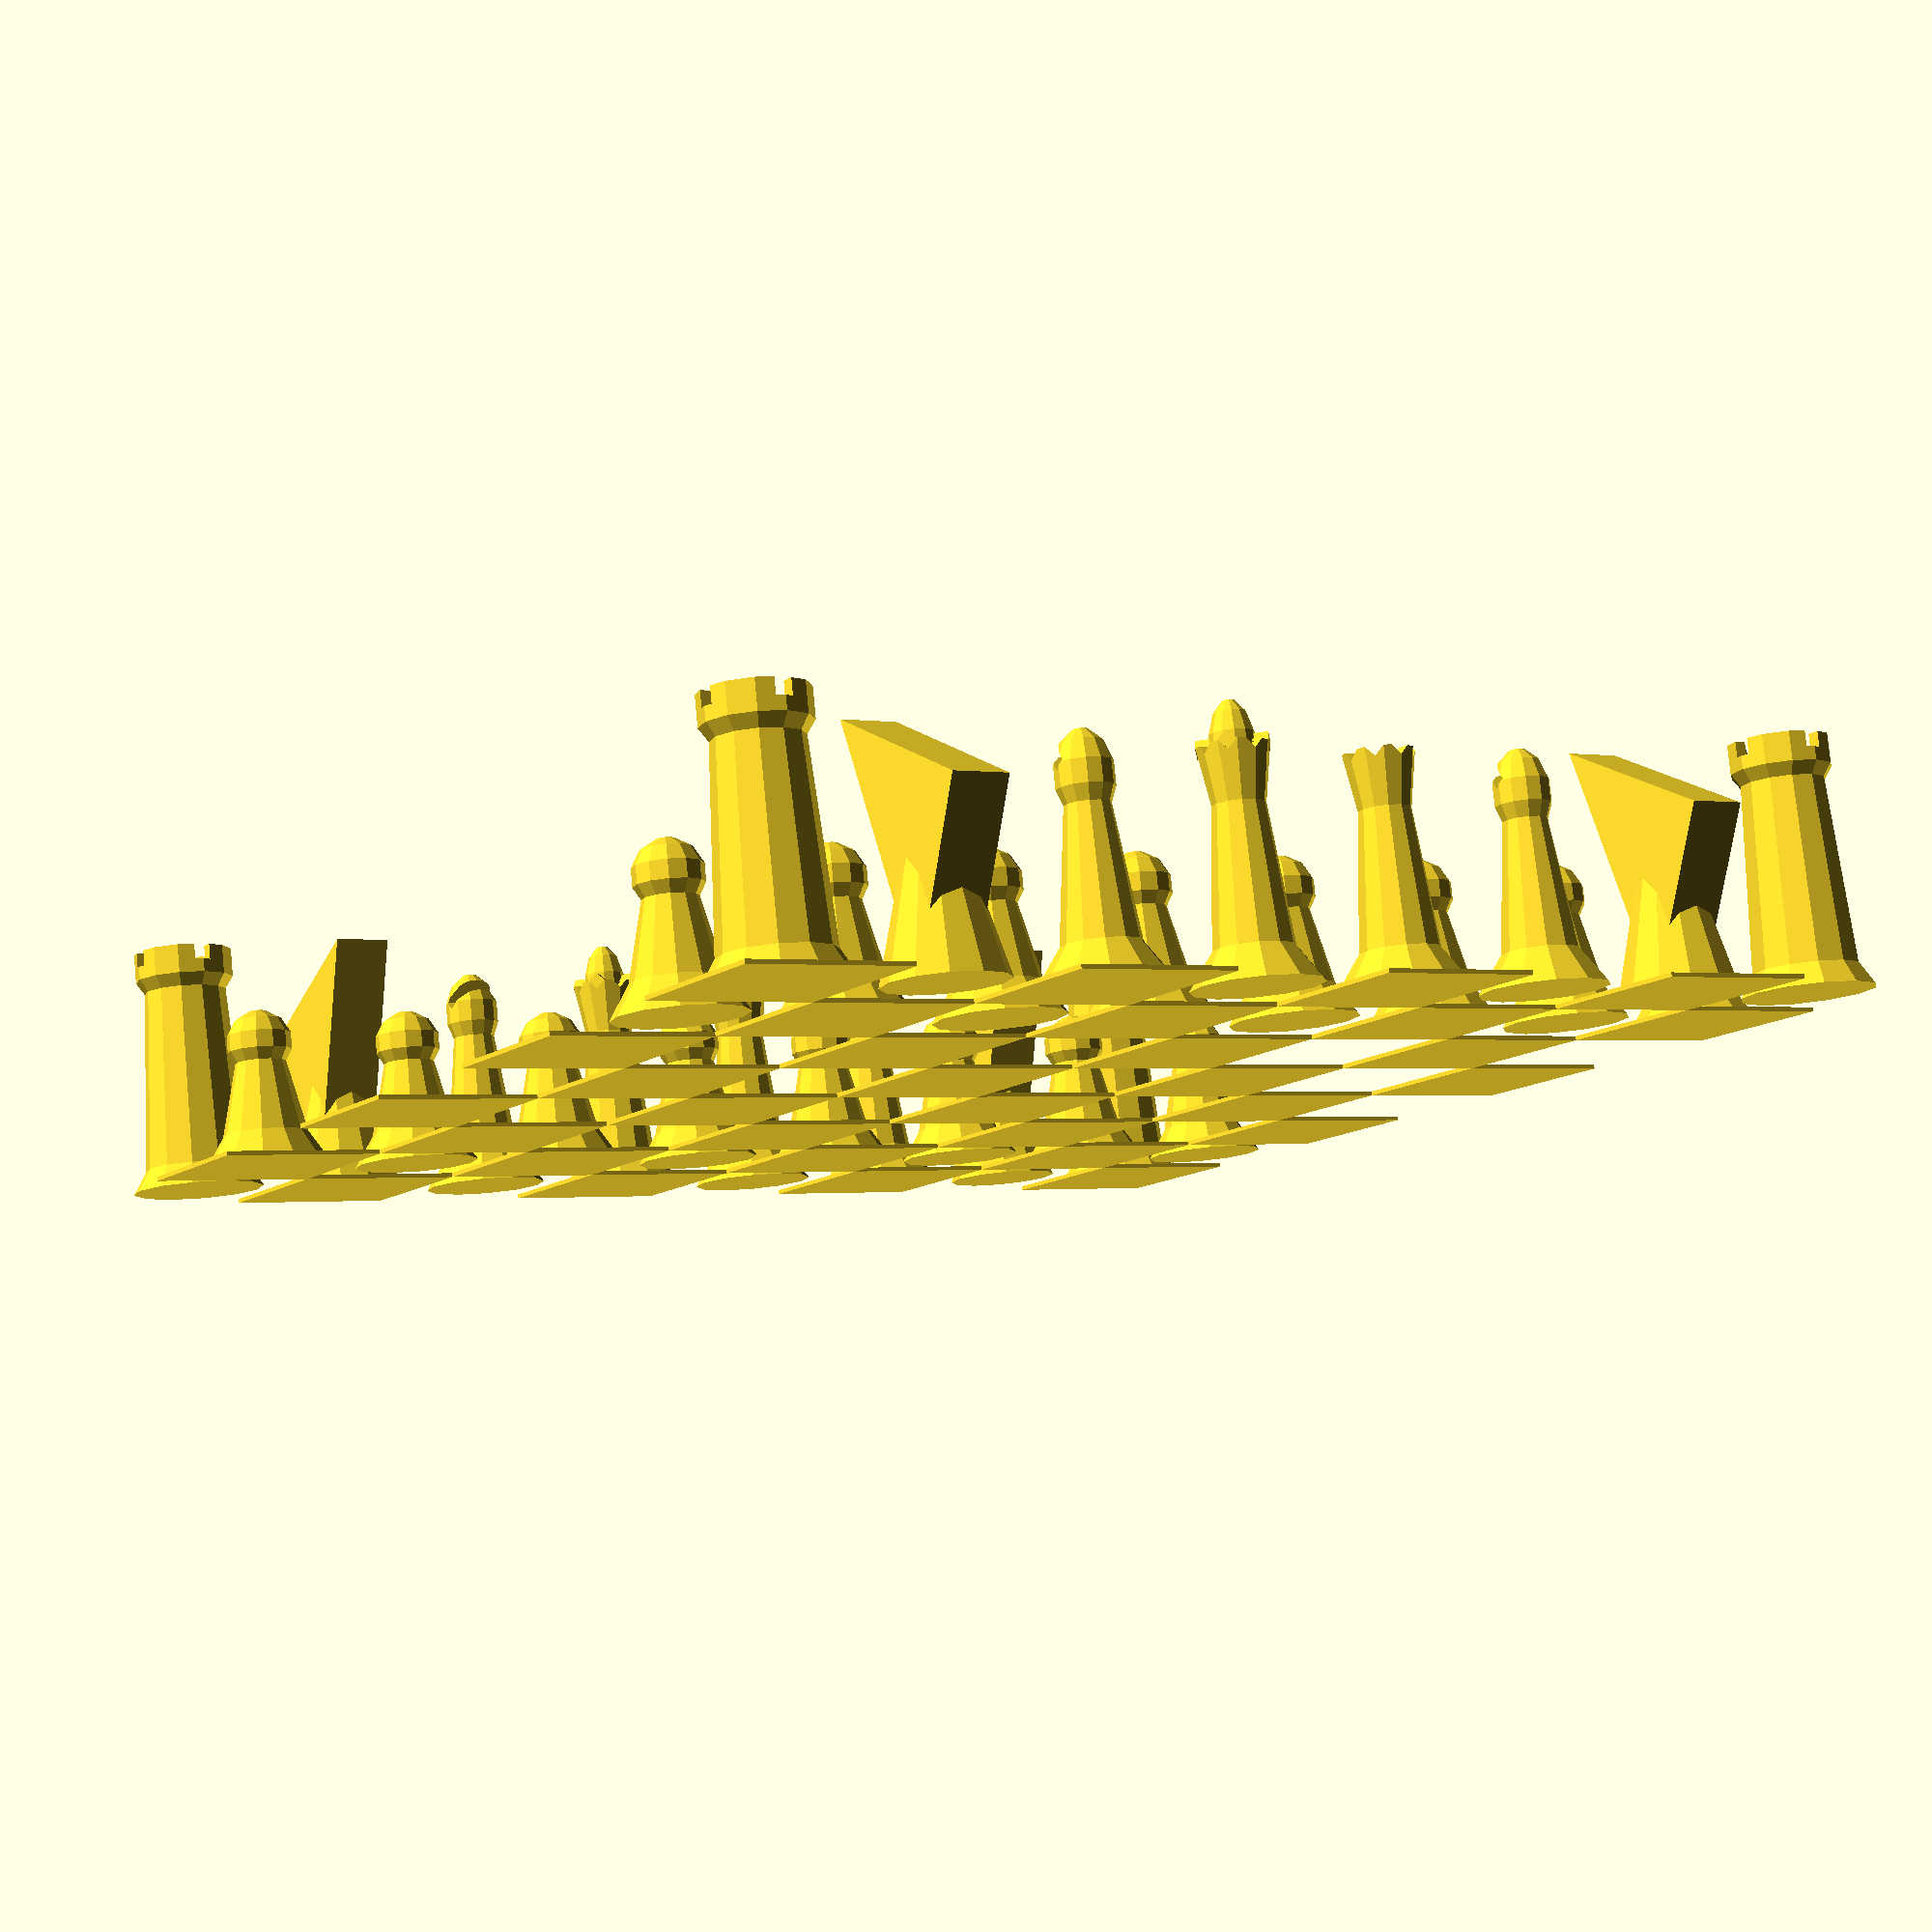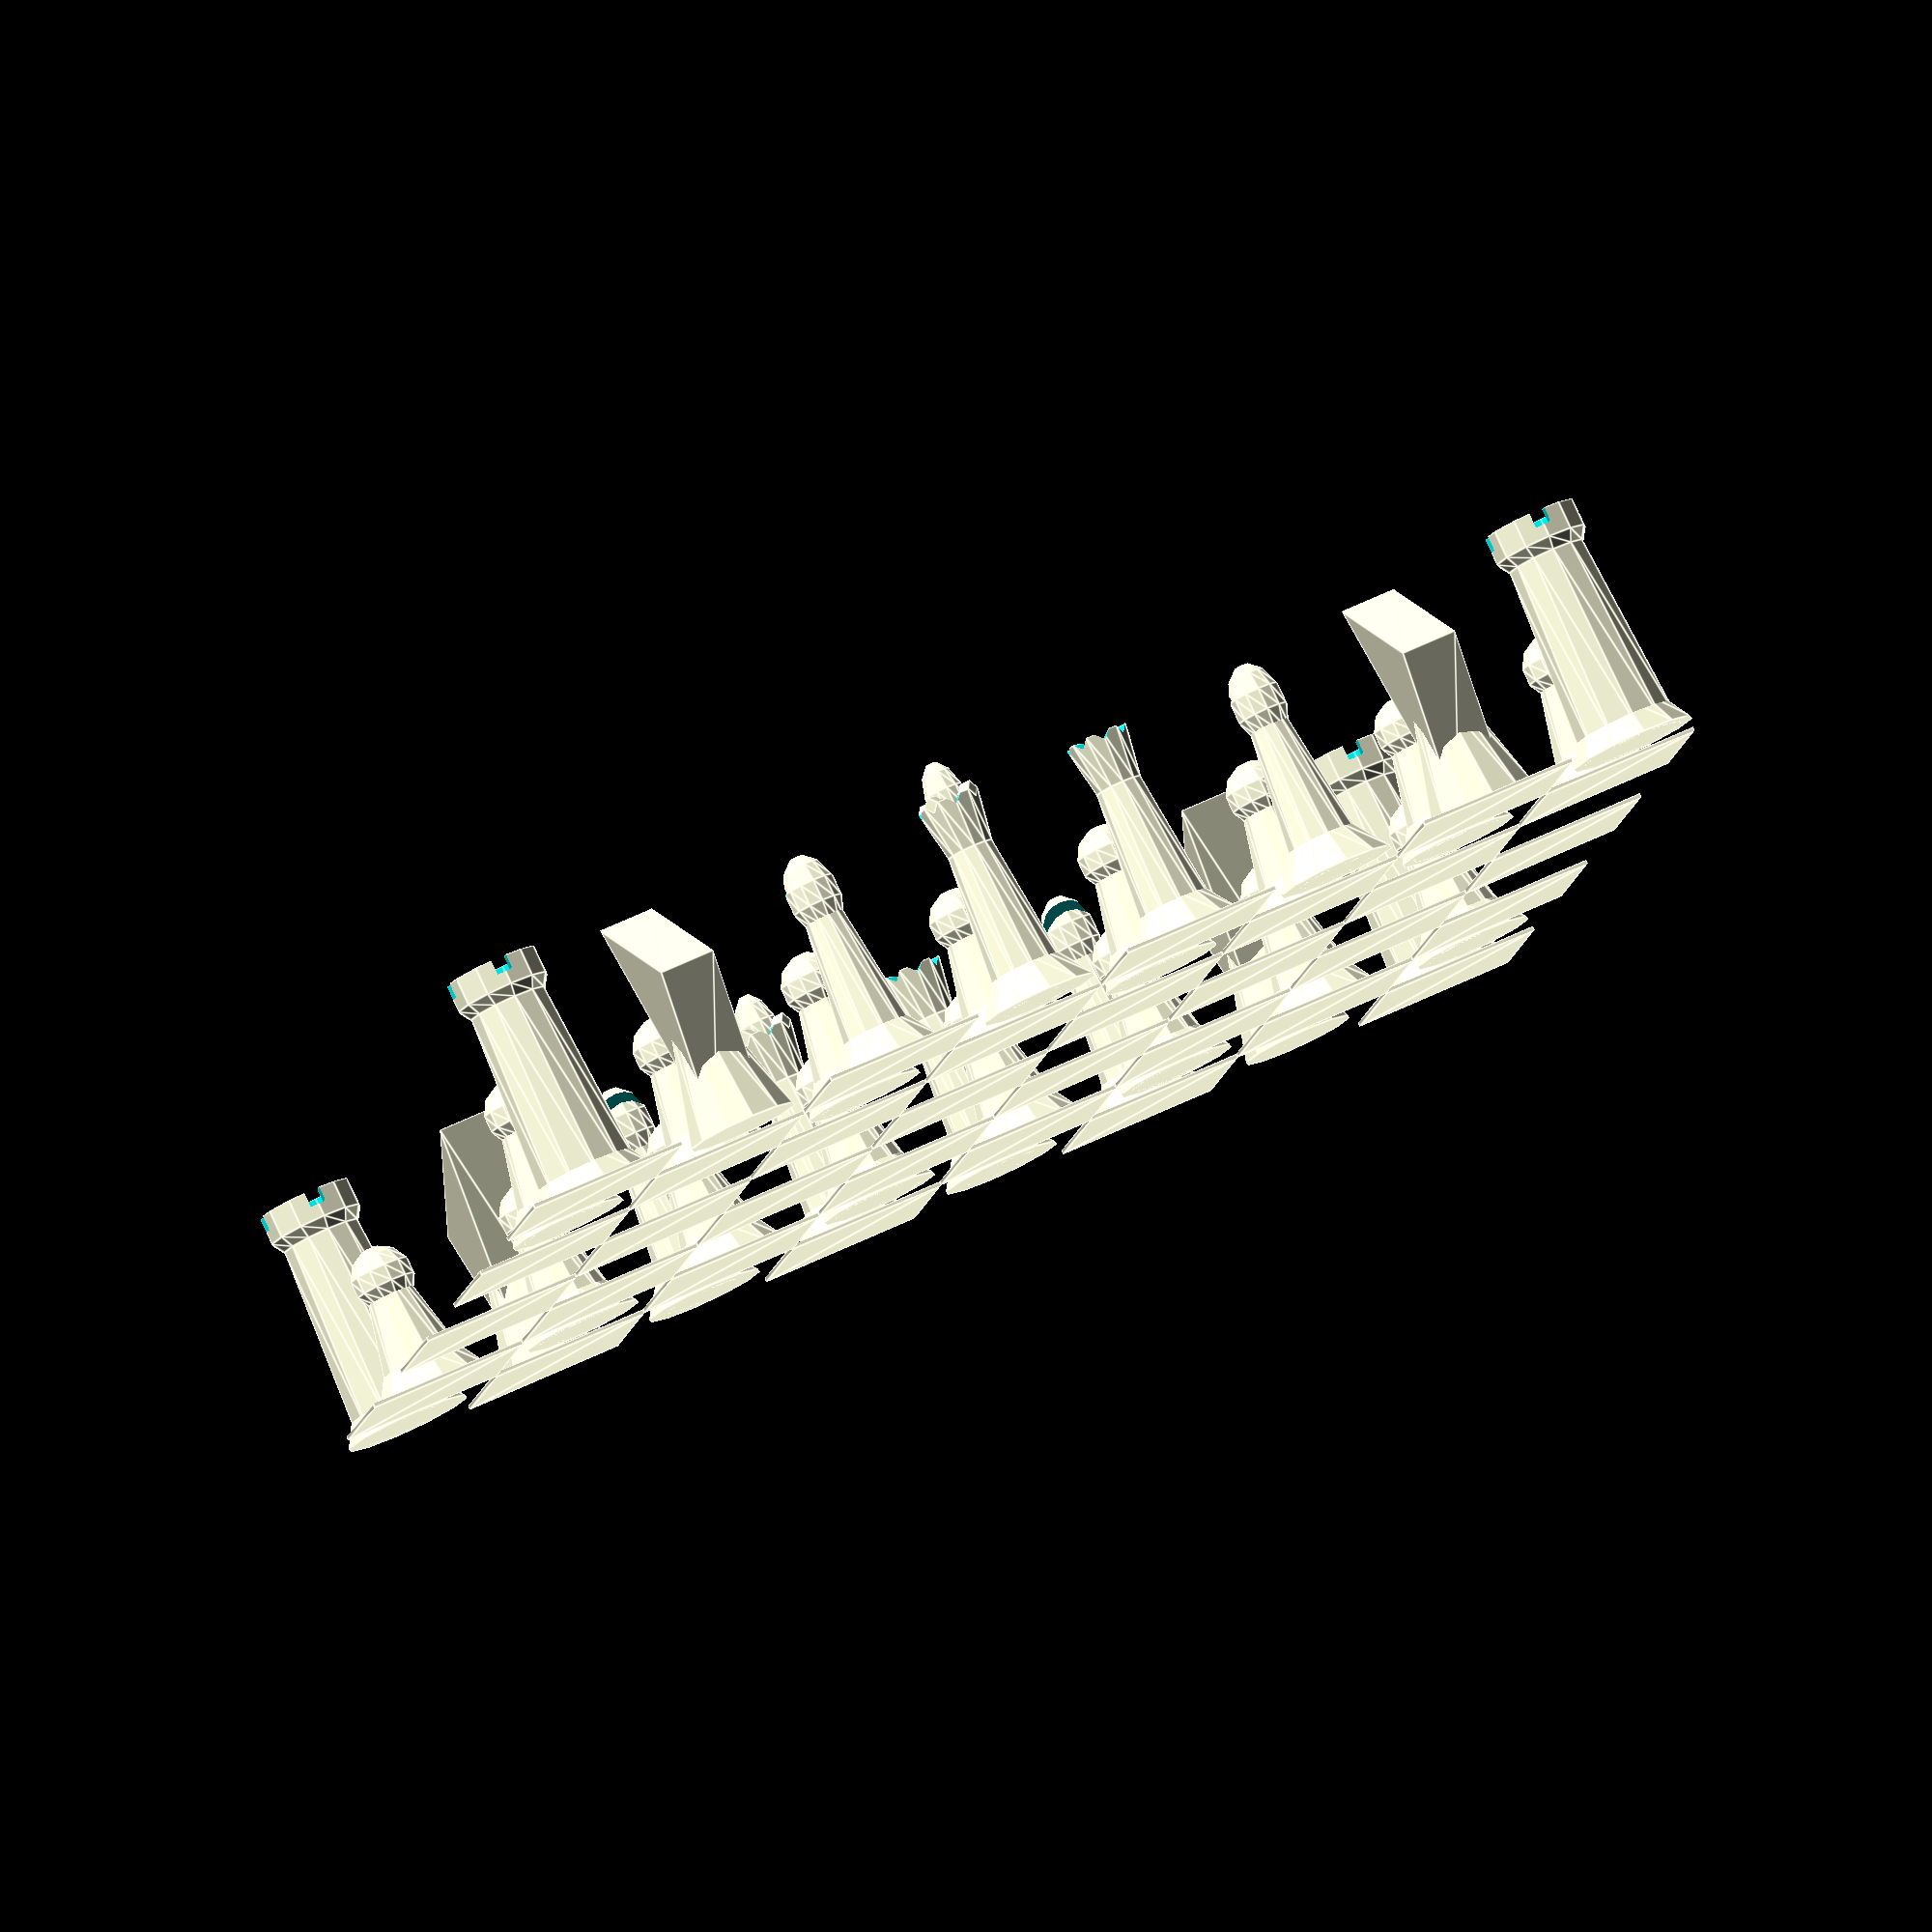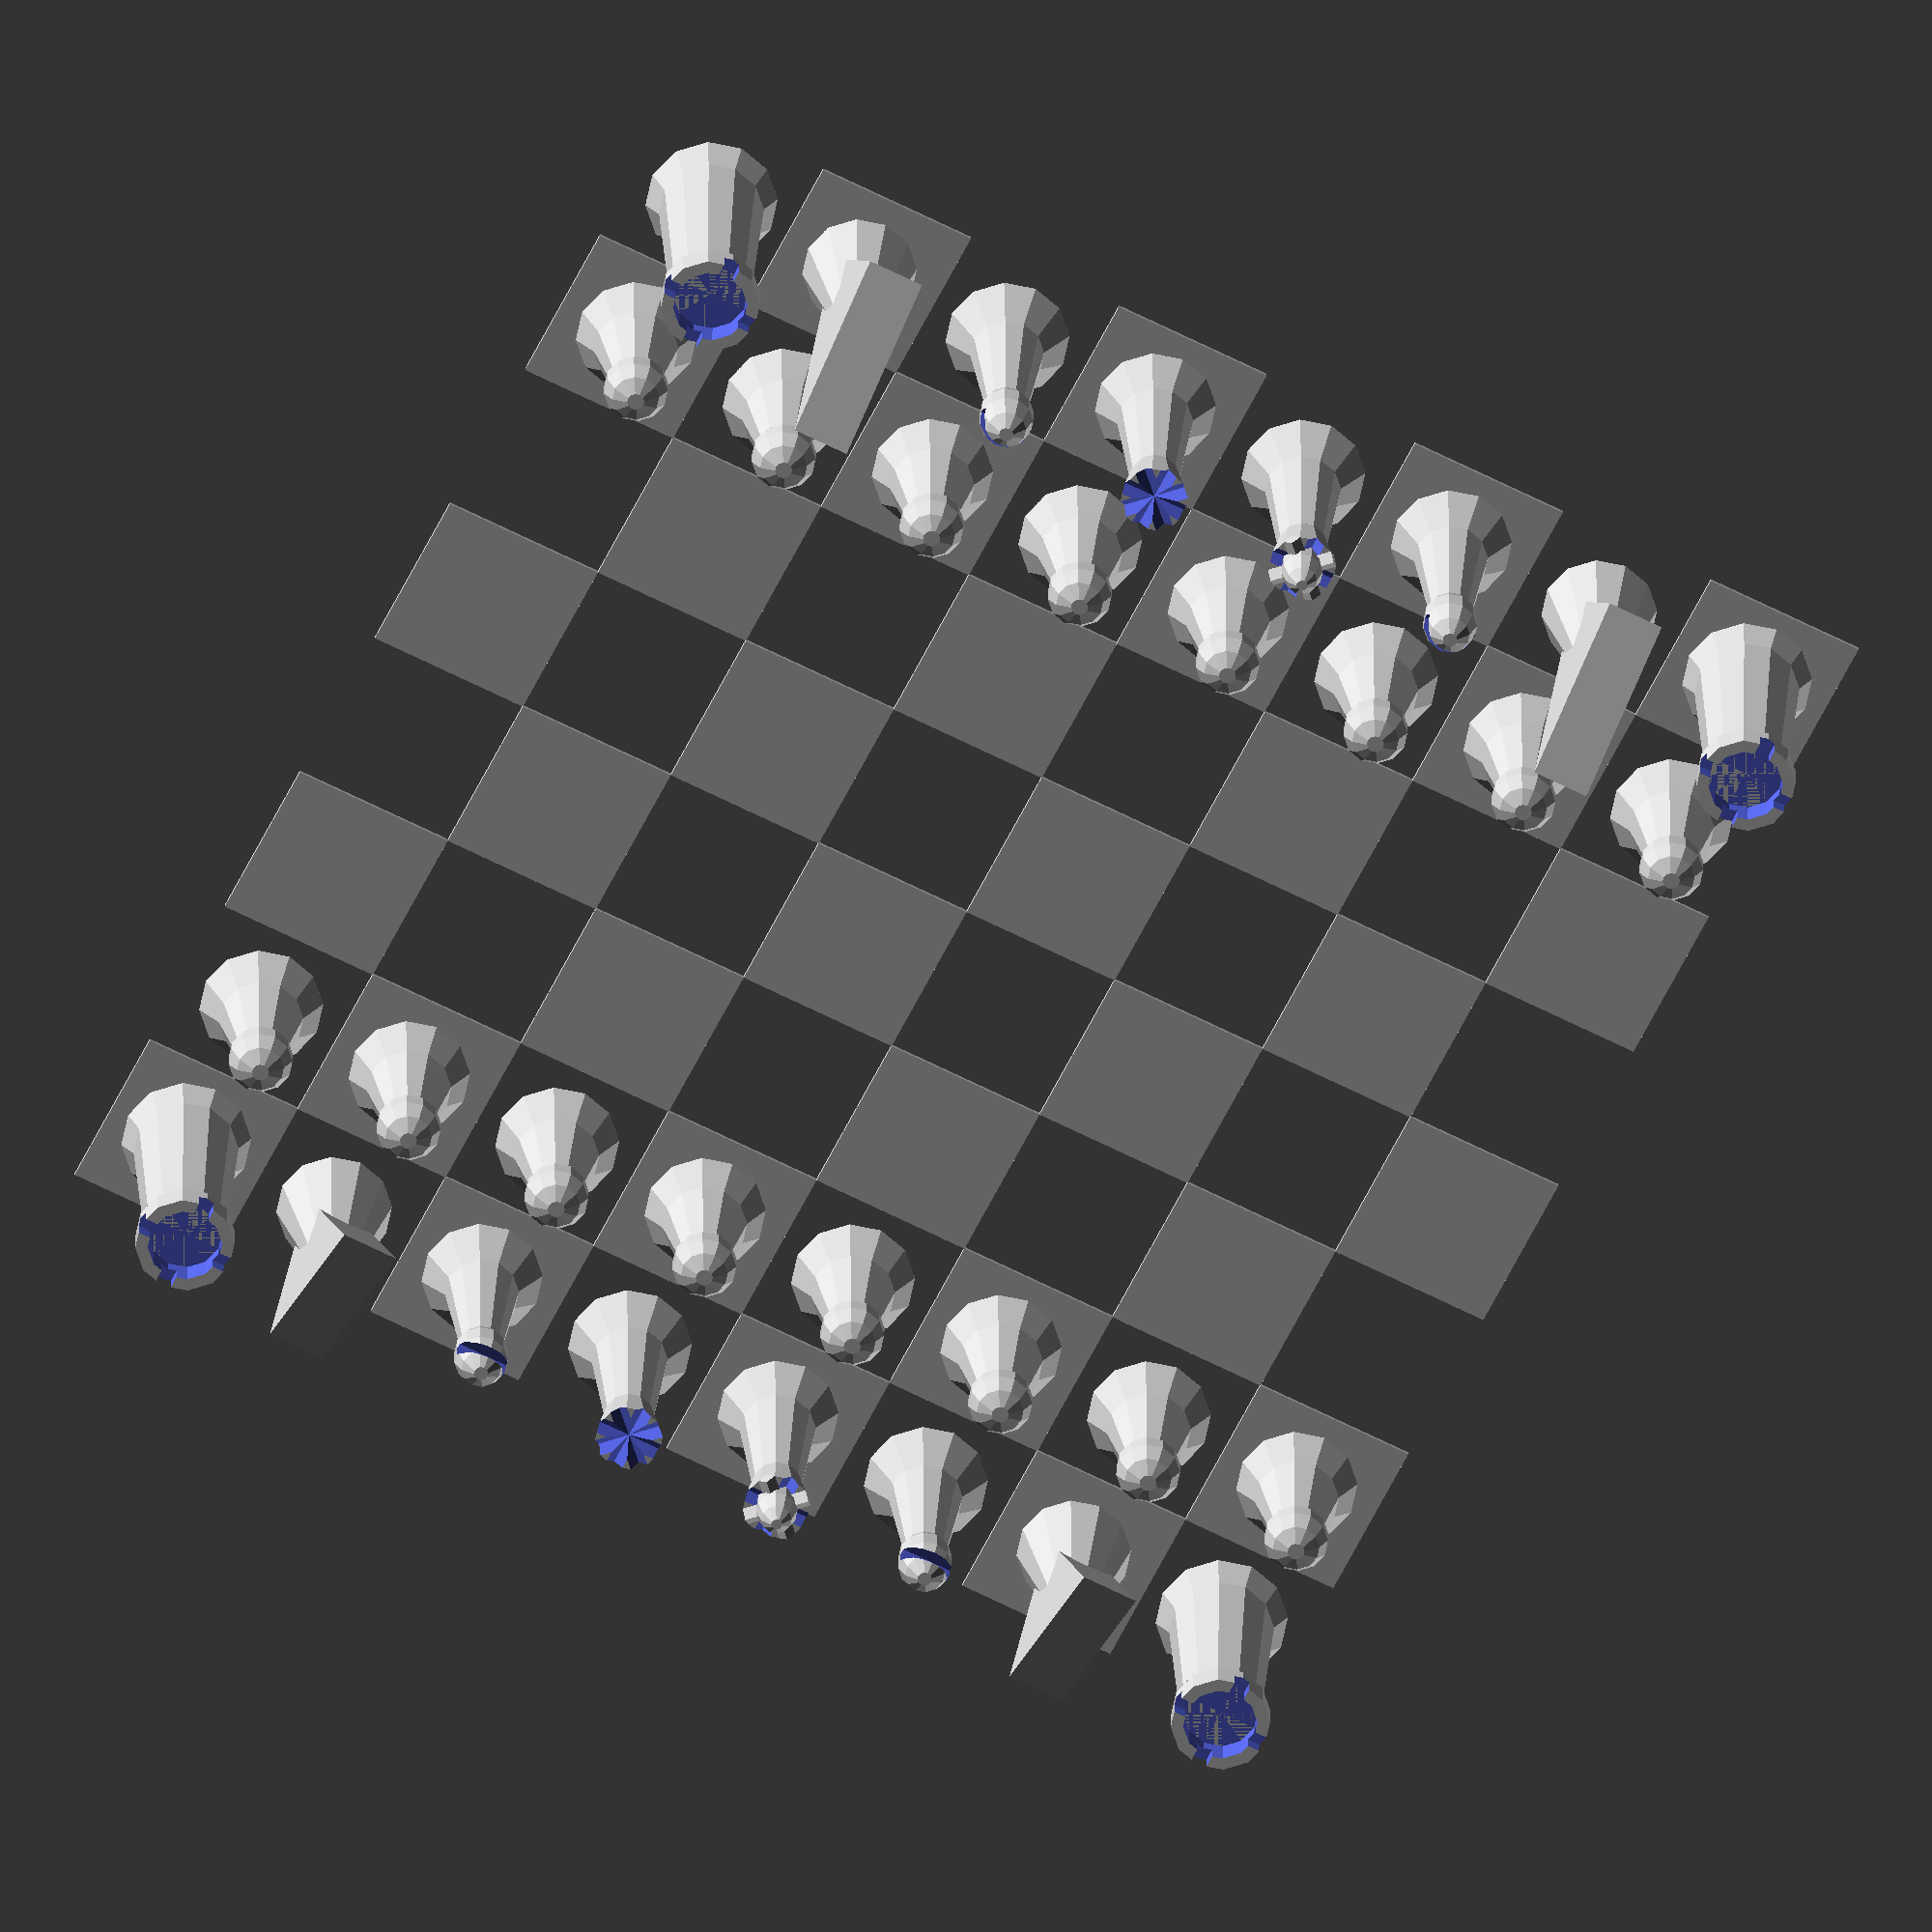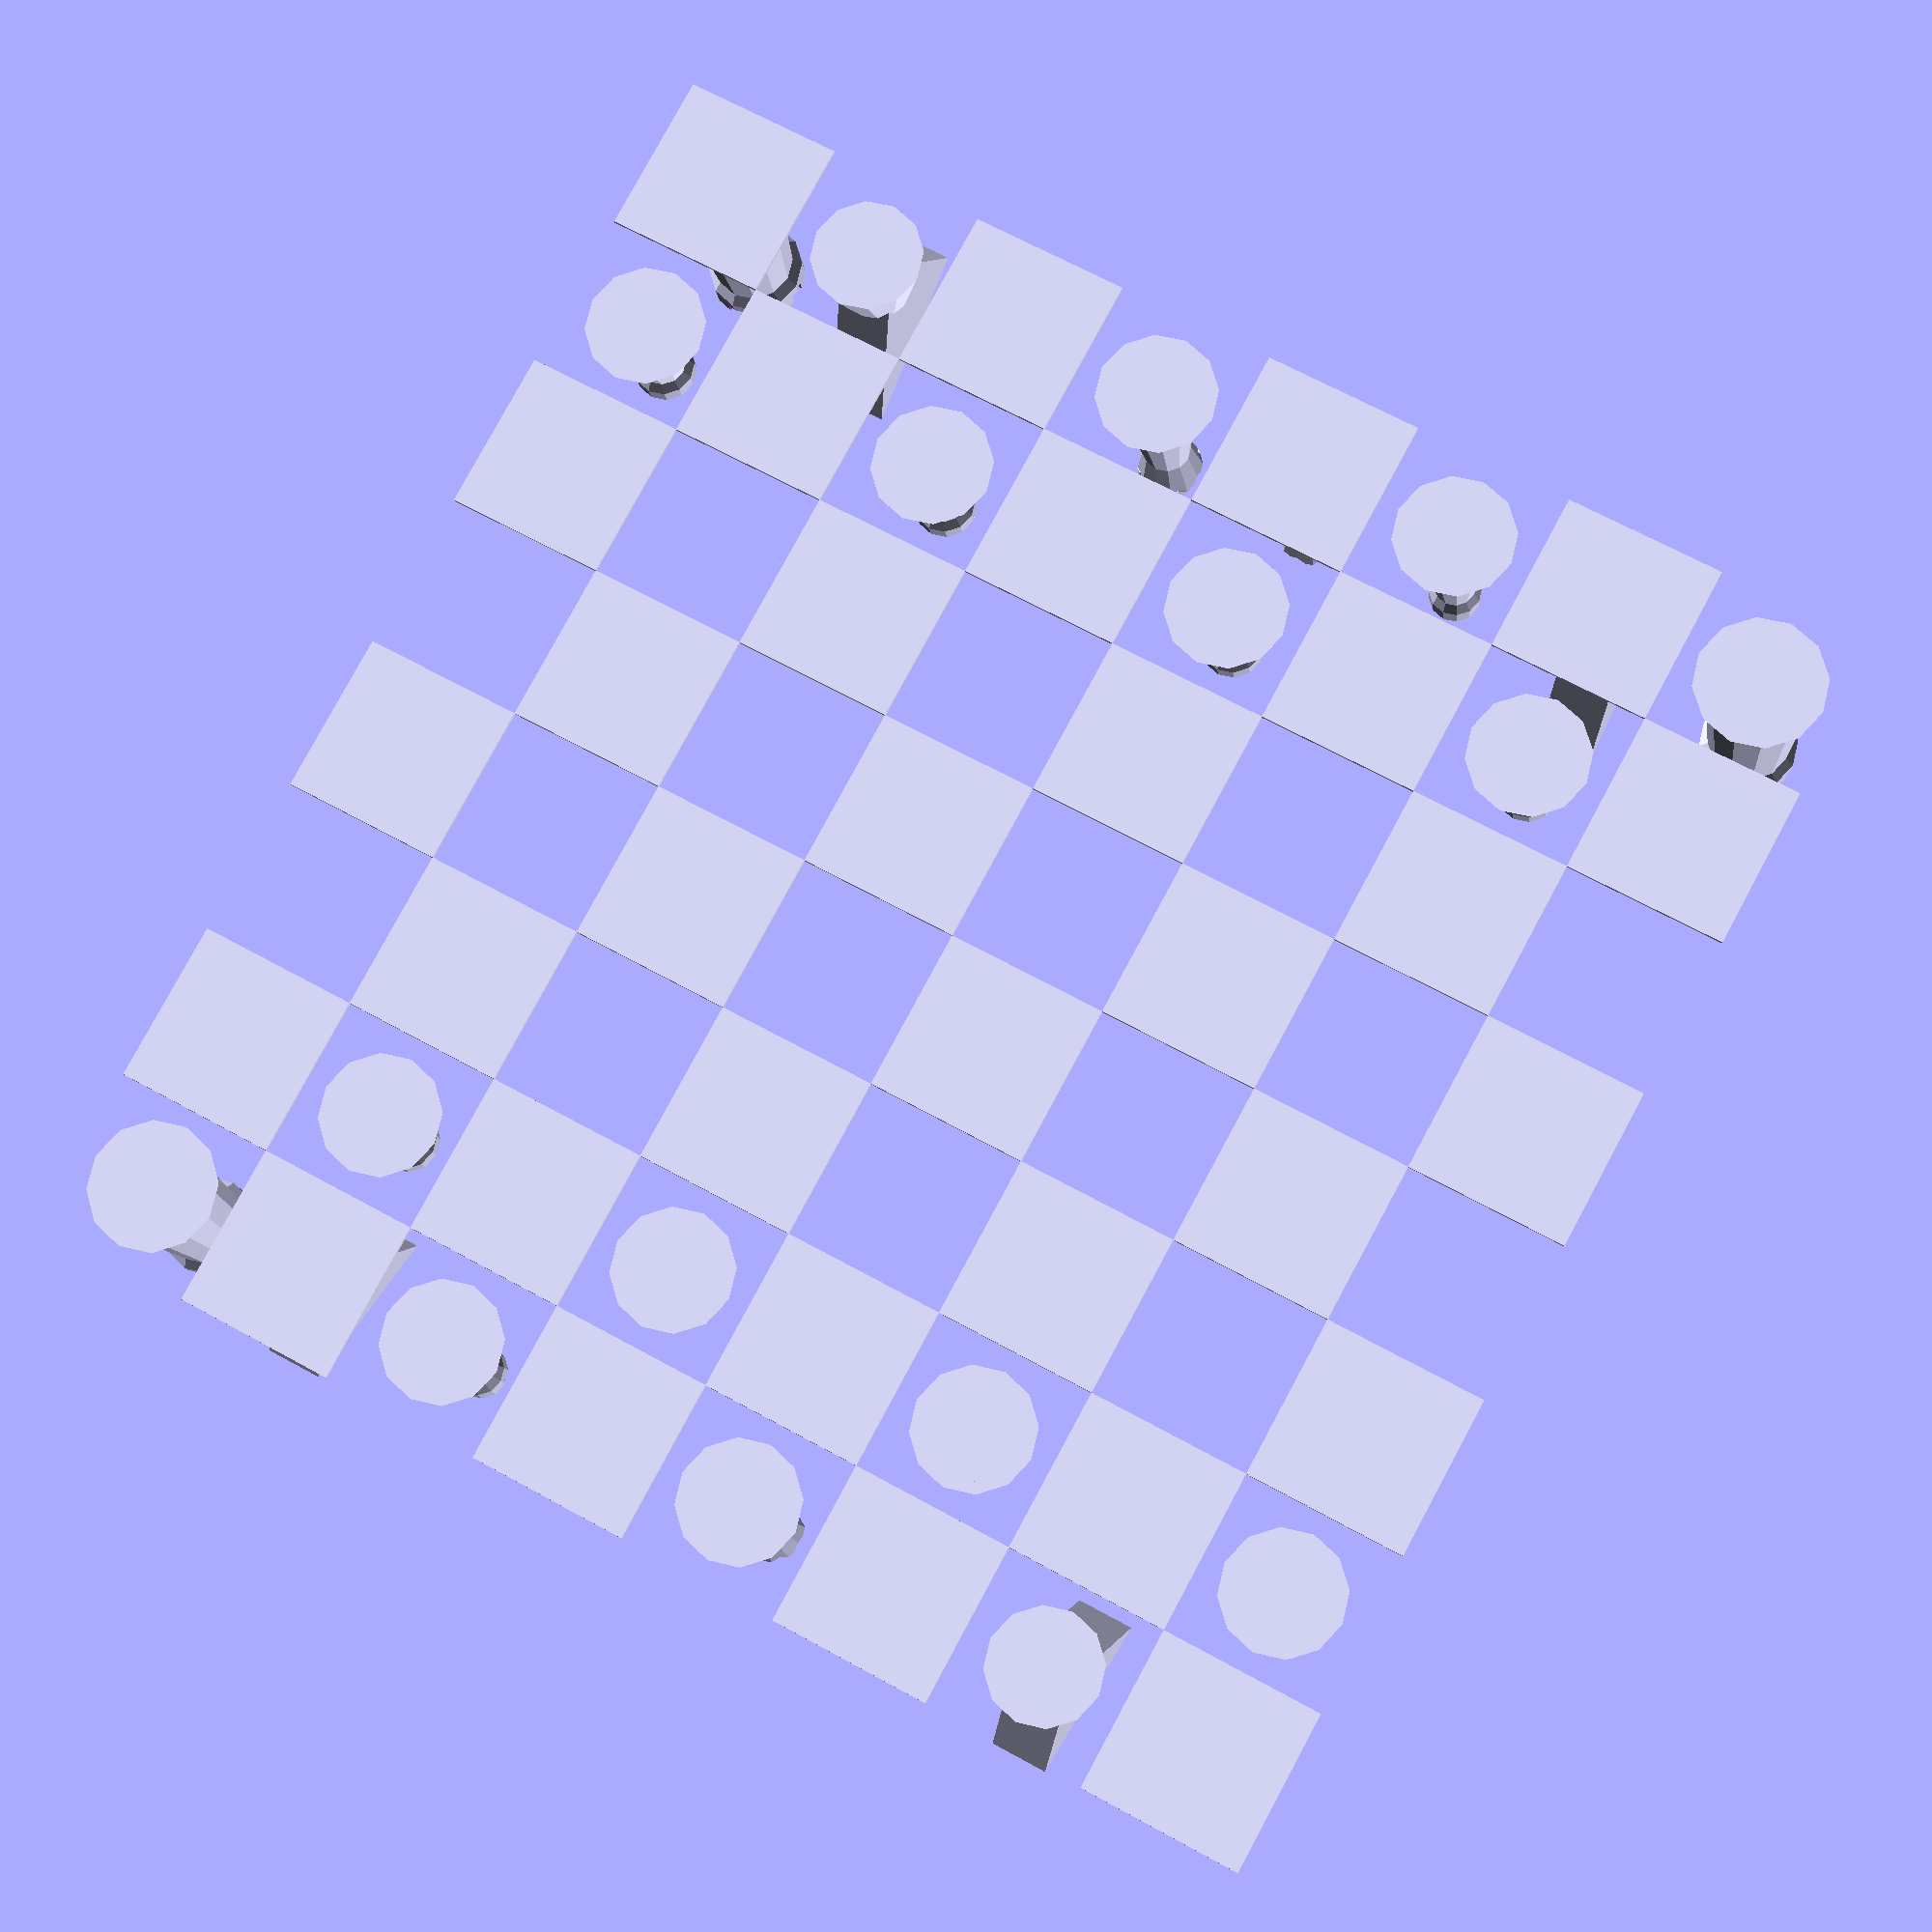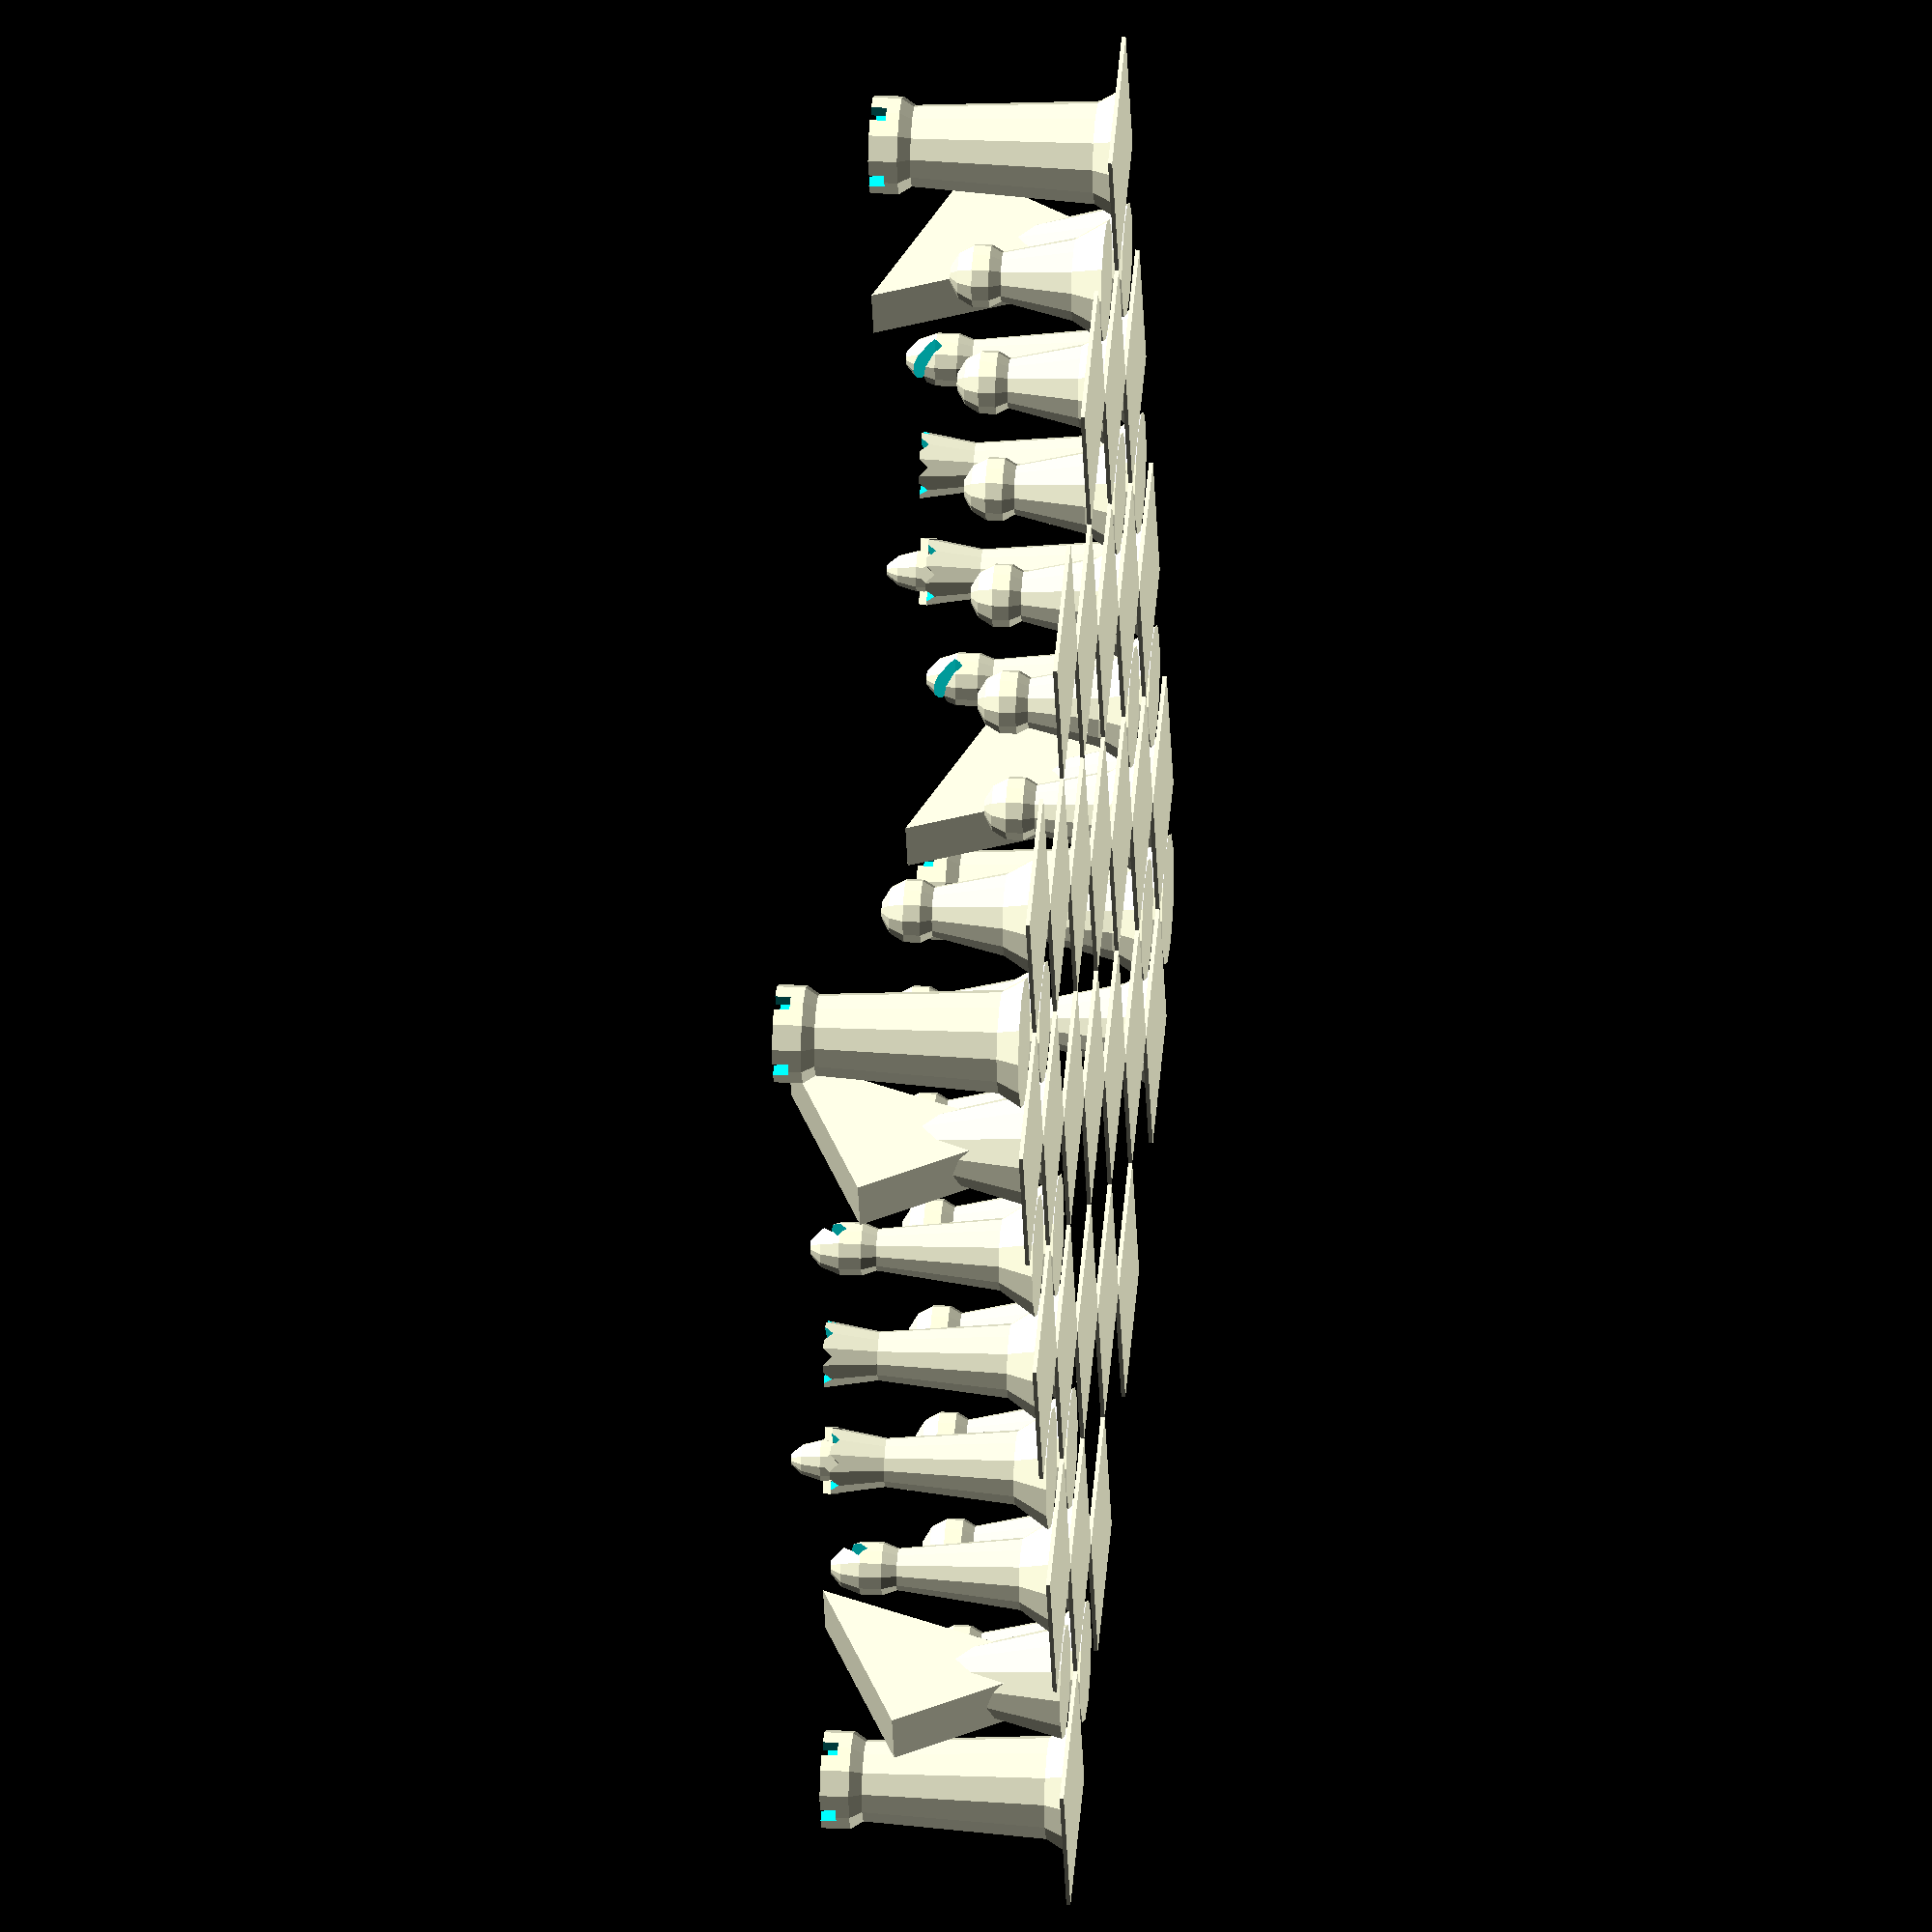
<openscad>
$fn = 12;


module rook(height) {
    ht=height/60;
    // Base
    union(){
        cylinder(h=50*ht,r2=10*ht, r1=13*ht);
        
        cylinder(h=10*ht,r1=16*ht,r2=10*ht);
        
        translate([0,0,50*ht]){
            cylinder(h=3*ht,r1=10*ht,r2=12*ht);
        }
    
    // Top
    difference(){
        // Hollow top
        difference(){
            translate([0,0,53*ht]){
                cylinder(h=7*ht,r=12*ht);
            }
            translate([0,0,53*ht]){
                cylinder(h=7.1*ht,r=9*ht);
            }
        }
        // Crenels
        union(){
            translate([0,0,58.2*ht]){
                cube([30*ht,4*ht,4*ht],center=true);
            }
            translate([0,0,58.2*ht]){
                cube([4*ht,30*ht,4*ht],center=true);
            }
        }
    }
    }
}

module pawn(height) {
    ht = height/60;
    union(){
        cylinder(h=30*ht,r2=5*ht, r1=12*ht);
        
        cylinder(h=8*ht,r1=15*ht,r2=10*ht);
        
        translate([0,0,30]){
            sphere(8*ht);
        }
    }
}

module knight(height){
    ht=height/60;
    union(){
        // Base
        cylinder(h=30*ht,r2=6*ht, r1=14*ht);
        
        // Horse
        polyhedron(
            points = [[7*ht,0,0],[-7*ht,0,0],
                      [-7*ht,-20*ht,40*ht],[7*ht,-20*ht,40*ht],
                      [7*ht,20*ht,60*ht],[-7*ht,20*ht,60*ht]],
    
            faces = [[0,1,2,3],[1,2,5],[0,3,4],[2,3,4,5],[0,1,5,4]]
        );
    }
}

module bishop(height){
    ht=height/60;
    difference(){
        union(){
            cylinder(h=40*ht,r2=5*ht, r1=10*ht);
            cylinder(h=10*ht,r1=15*ht,r2=8*ht);
            
            translate([0,0,45]){
                resize([13*ht,13*ht,20*ht]){
                sphere(10*ht);
                }
            }
        }

        translate([-10*ht,1*ht,46*ht]){
            rotate([45,0,0]){
                cube([20*ht,20*ht,3*ht]);
            }
        }
    }
}

module queen(height){
   ht=height/60;
    difference(){
        // Base 
        union(){
            cylinder(h=40*ht,r2=6*ht, r1=10*ht);
            cylinder(h=10*ht,r1=15*ht,r2=8*ht);
            
            translate([0,0,40*ht]){
                cylinder(13*ht,r1=6*ht,r2=8.2*ht);
            }
        }
        
        // Crown (negative space)
        union(){
            for (i=[1:1:4]){
                translate([0,0,53*ht]){
                    rotate([0,45,45*i]){
                        cube([3*ht,20*ht,3*ht], center=true);
                    }
                }
            }
        }
    }
}
module king(height){
    ht=height/60;
    union(){
        difference(){
            union(){
                cylinder(h=40*ht,r2=6*ht, r1=10*ht);
                cylinder(h=10*ht,r1=15*ht,r2=8*ht);
    
                translate([0,0,40*ht]){
                    cylinder(13*ht,r1=6*ht,r2=8.2*ht);
                }
            }
            
            union(){
                for (i=[1:1:4]){
                    translate([0,0,53*ht]){
                        rotate([0,45,45*i]){
                            cube([3*ht,20*ht,3*ht], center=true);
                        }
                    }
                }
            }
        }

        union(){
            for (i=[1:2:4]){
                translate([0,0,53*ht]){
                    resize([10*ht,10*ht,20*ht]){
                        sphere(10*ht);
                    }
                    
                    rotate([0,45,45*i]){
                        cube([3*ht,16*ht,3*ht], center=true);
                    }
                }
            }
        }
    }
}


// Rooks
for (i = [0:7:7]){
    for (j = [0:7:7]){
        translate([i*40,j*40,0]){
            rook(60);
        }
    }
}

// Pawns
for (i = [1:5:6]){
    for (j = [0:1:7]){
        translate([j*40,i*40,0]){
        pawn(60);
        }
    }
}

// Knights
for (i= [1:5:6]){
        translate([i*40,280,0]){
            rotate([0,0,180]){
        knight(60); 
        }
    }
}

for (i= [1:5:6]){
        translate([i*40,0,0]){
            knight(60); 
        }
    }

// Bishops
for (i= [2:3:5]){
        translate([i*40,280,0]){
            rotate([0,0,180]){
                bishop(60); 
            }
        }
    }

for (i= [2:3:5]){
        translate([i*40,0,0]){
            rotate([0,0,0]){
                bishop(60); 
            }
        }
    }

// Queens
translate([120,0,0]){
    queen(60);
}

translate([120,280,0]){
    queen(60);
}

// Kings
translate([160,0,0]){
    king(60);
}

translate([160,280,0]){
    king(60);
}

// Board
for (i = [0:1:7]){
    for (j = [0:1:7]){
        if ((i+j) % 2 == 0) {
            translate([j*40,i*40,0]){
            square(40, center=true);
            }
        }
    }
}

</openscad>
<views>
elev=279.4 azim=326.8 roll=174.6 proj=p view=wireframe
elev=277.4 azim=349.8 roll=155.3 proj=o view=edges
elev=335.2 azim=26.9 roll=0.3 proj=o view=solid
elev=193.1 azim=151.5 roll=354.2 proj=p view=solid
elev=156.3 azim=296.4 roll=84.7 proj=o view=solid
</views>
